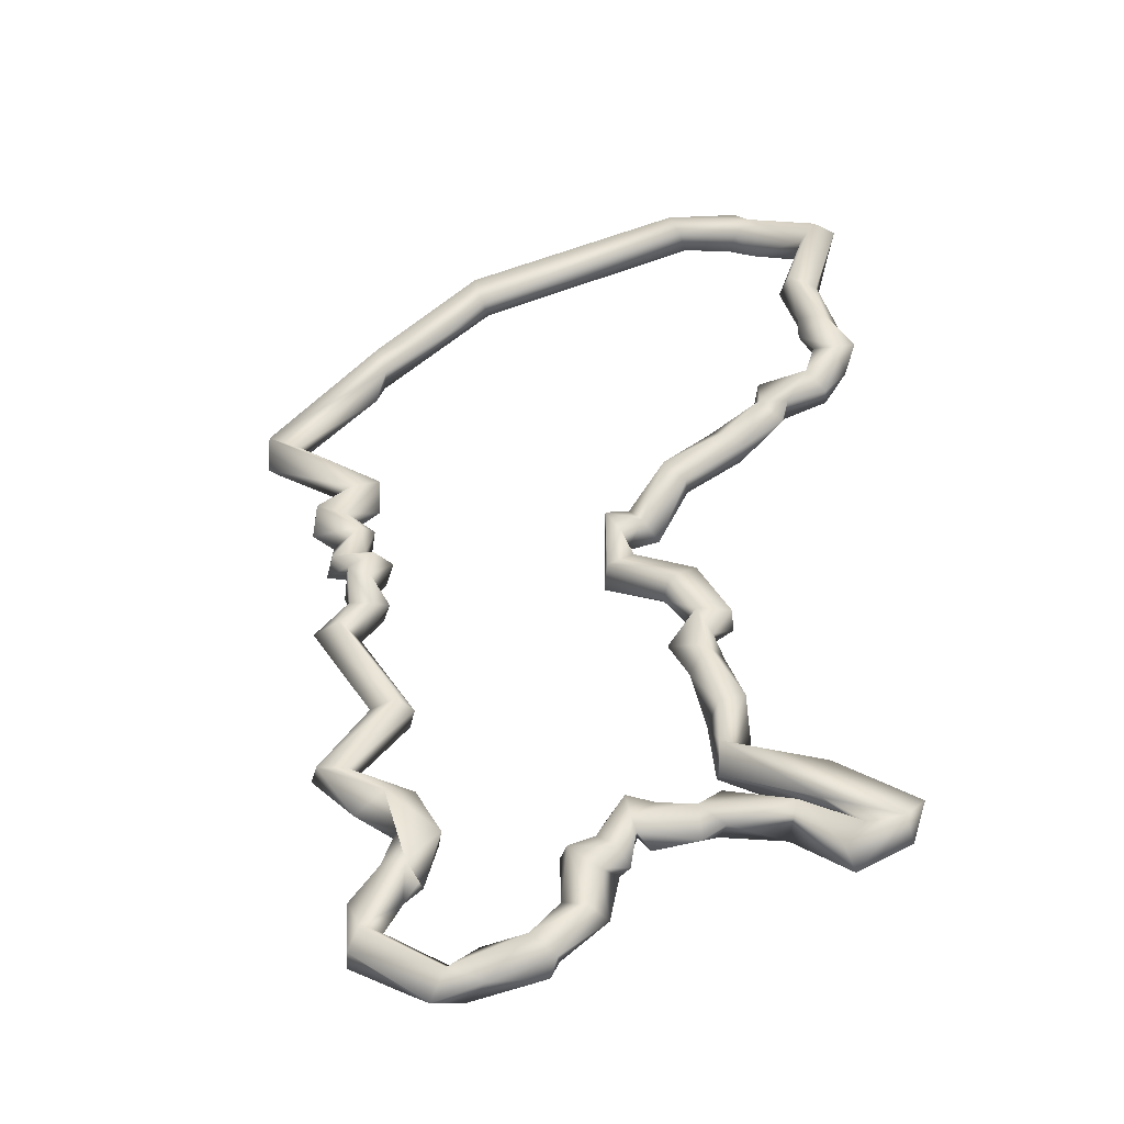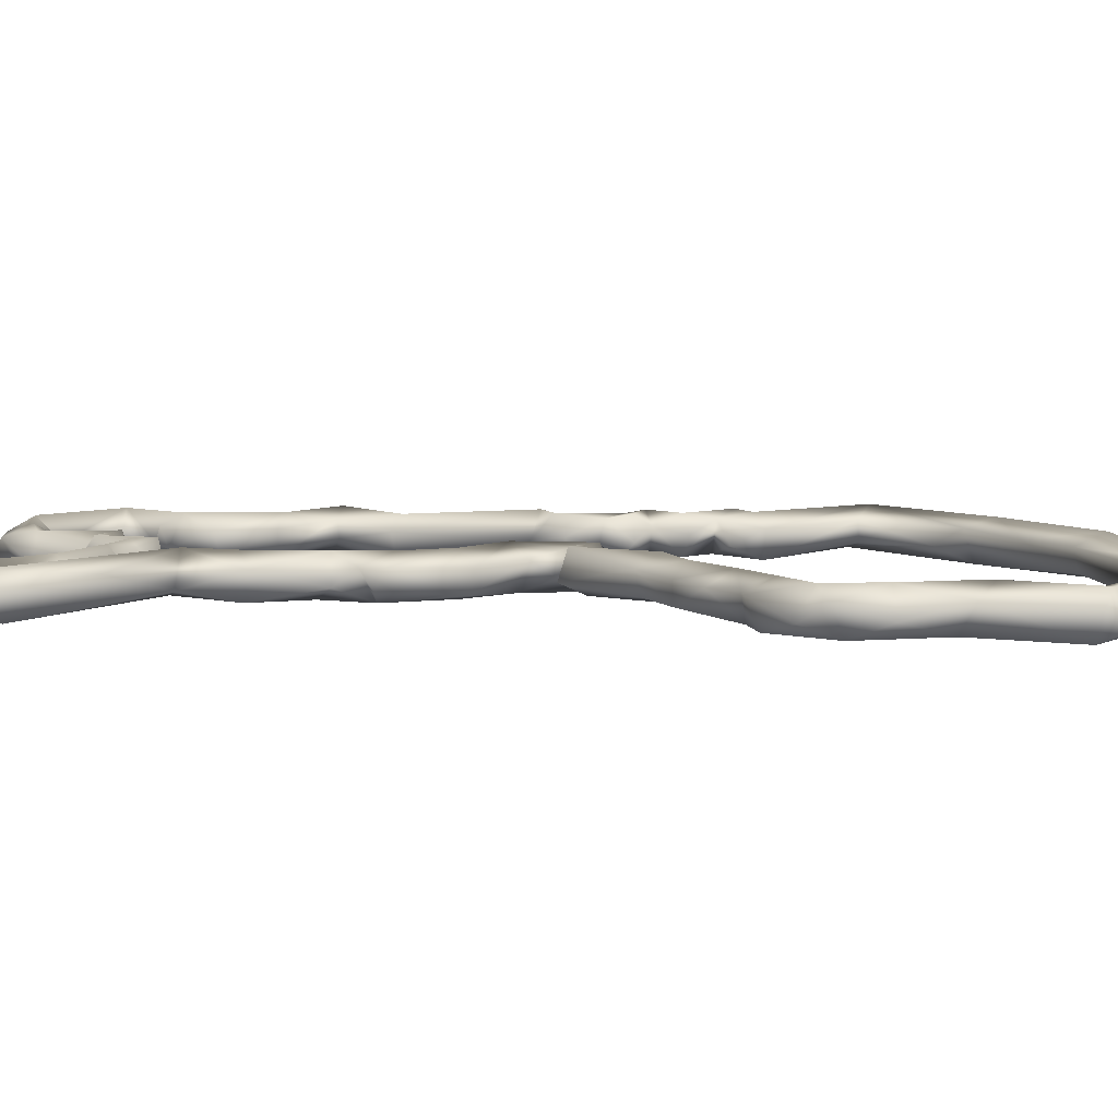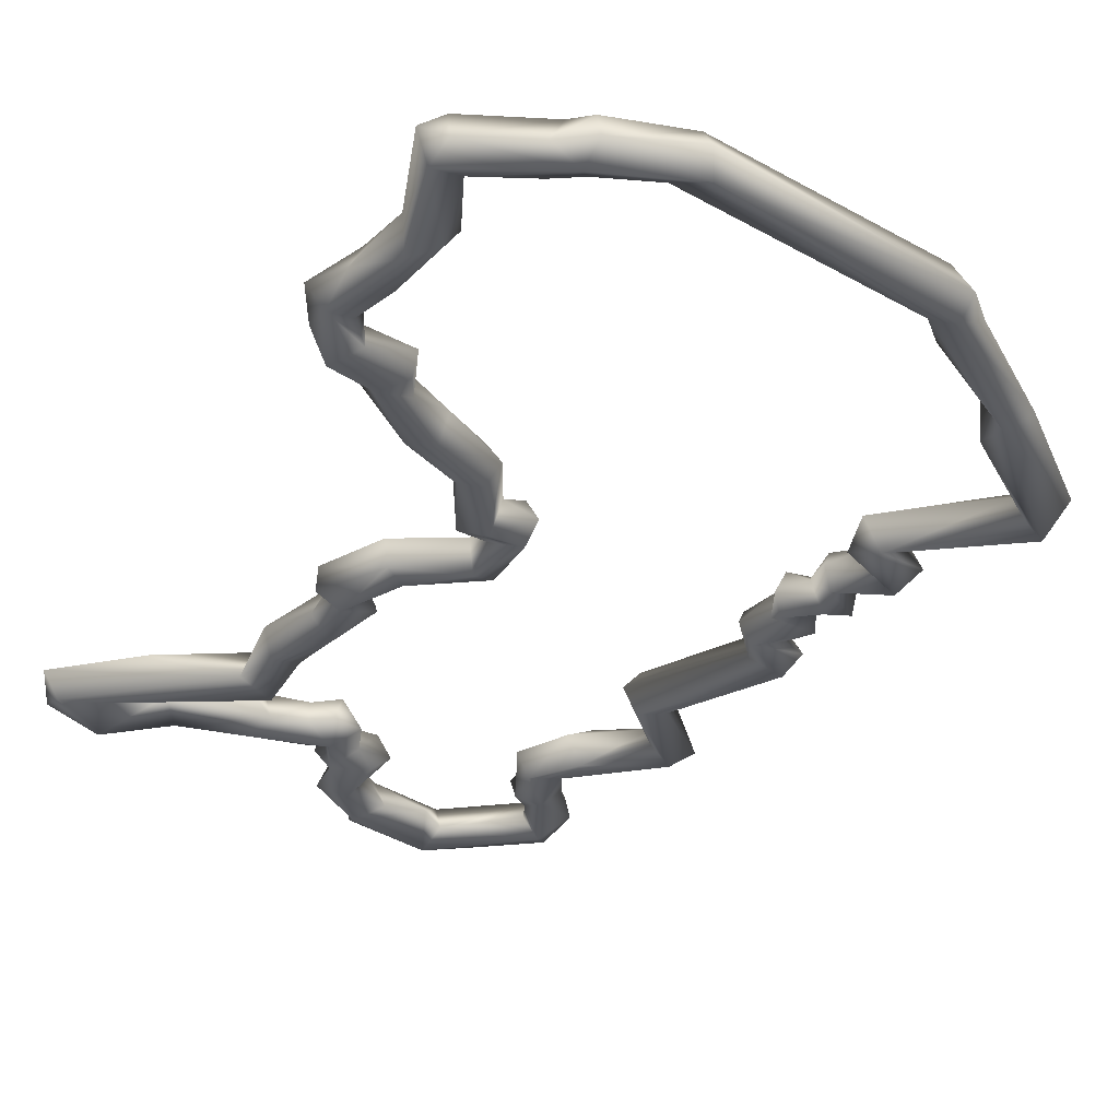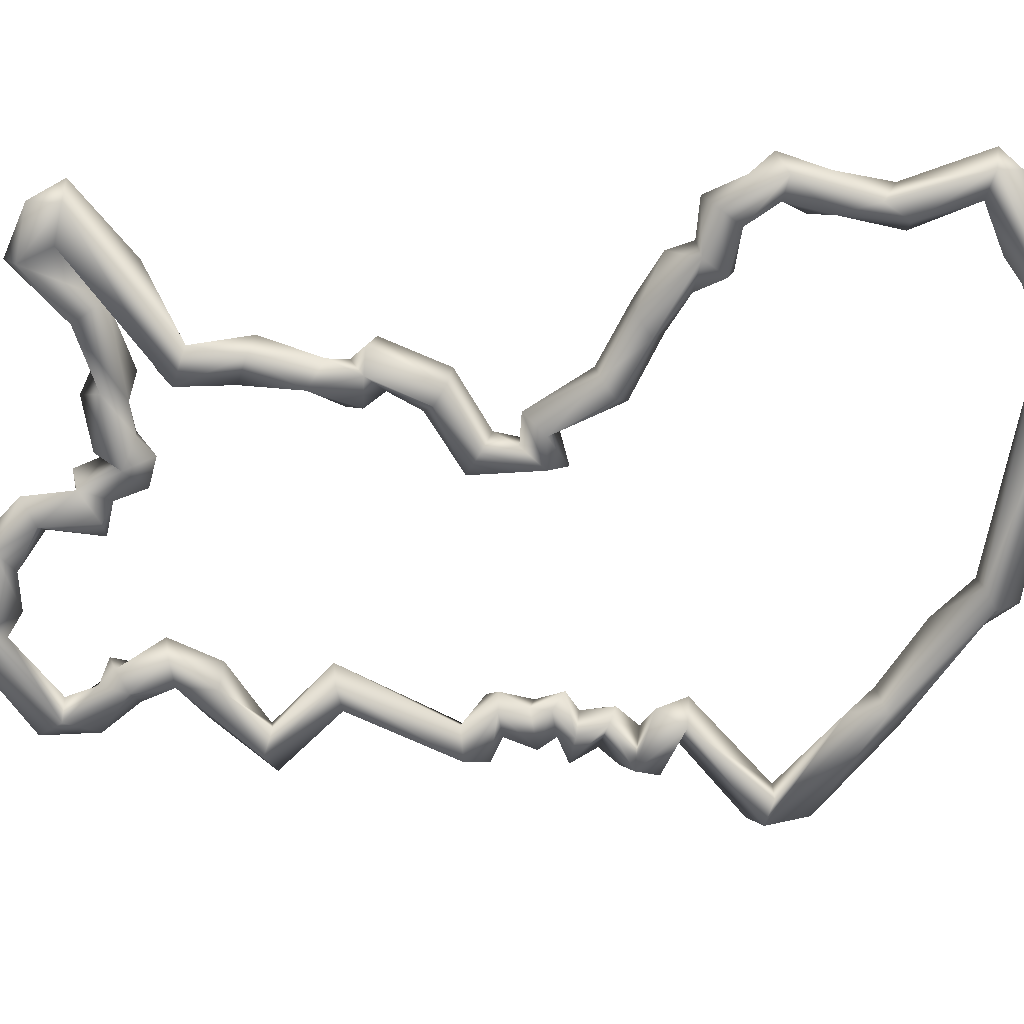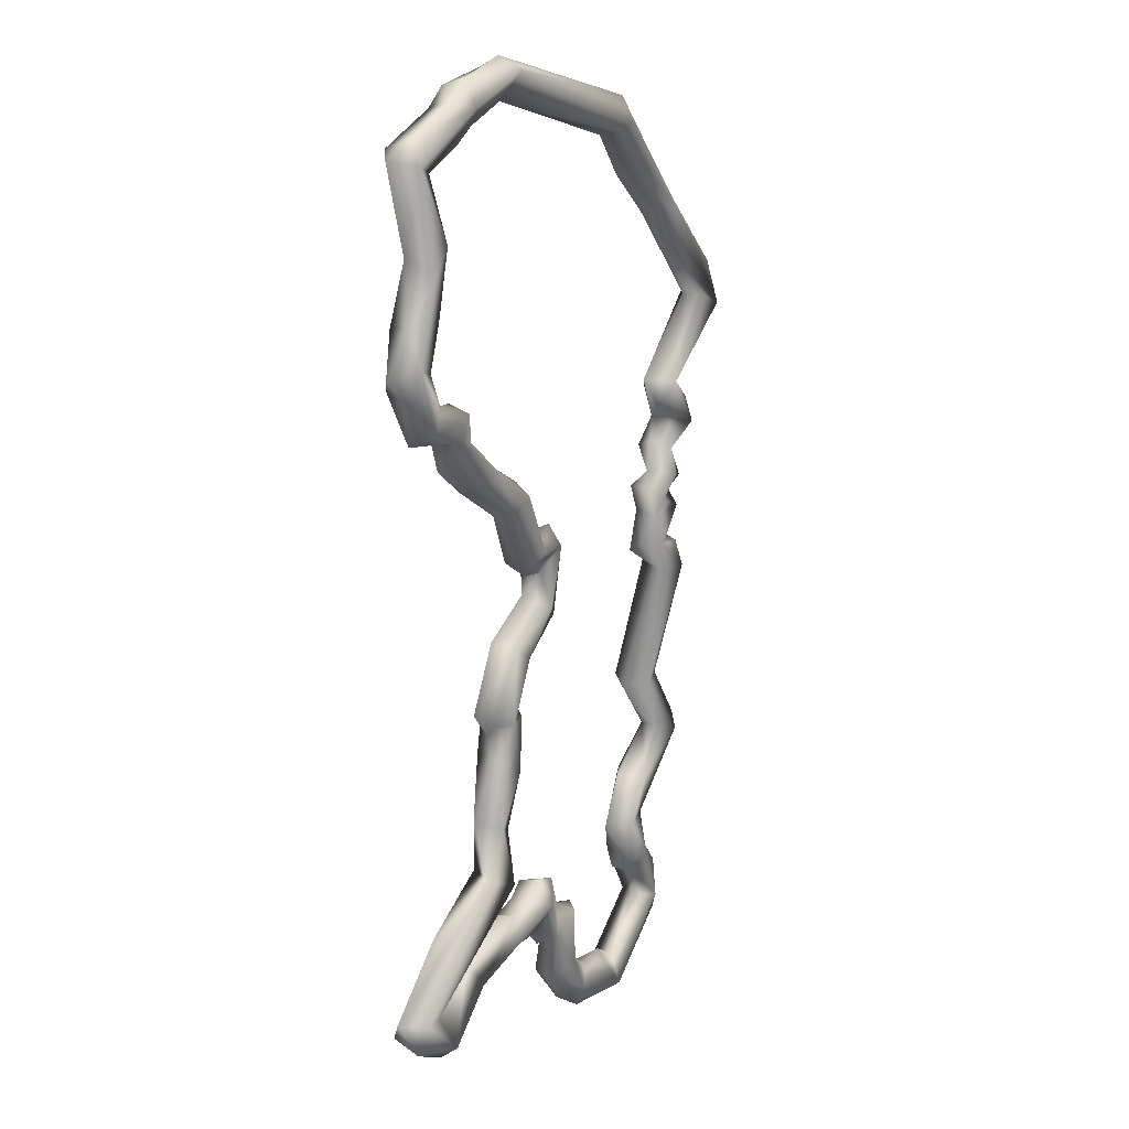
<metadata>
{"format":"obj","ext":"obj","renderer":"f3d","projection":"perspective","resolution":1024,"background":"white","views":[{"elev":-43.6,"azim":-166.9,"up":"+Z"},{"elev":6.3,"azim":-81.2,"up":"+Y"},{"elev":-32.8,"azim":-25.6,"up":"+Y"},{"elev":-66.9,"azim":-87.0,"up":"+Y"},{"elev":15.8,"azim":-62.6,"up":"+Z"}]}
</metadata>
<code>
o FI.001_CUCurve.1626
v 1.116 -0.001433 0.2519
v 1.116 0.000741 0.2515
v 1.118 -0.00072 0.2552
v 1.116 0.001953 0.2543
v 1.094 0.00193 0.2591
v 1.095 -0.00196 0.2589
v 1.094 -1e-05 0.2602
v 1.093 0.001395 0.2569
v 1.093 -0.000777 0.2563
v 1.087 -0.000803 0.2586
v 1.087 0.001425 0.258
v 1.087 -0.00202 0.2562
v 1.087 0.001382 0.2546
v 1.088 -0.000784 0.2546
v 1.084 -0.000769 0.2569
v 1.086 0.001981 0.2562
v 1.086 -0.000665 0.2531
v 1.078 -0.000958 0.2545
v 1.079 0.001963 0.2534
v 1.08 0.001465 0.2516
v 1.081 -0.000949 0.2513
v 1.078 -0.001948 0.2522
v 1.077 0.000787 0.2527
v 1.083 1e-06 0.2451
v 1.079 0.000735 0.2443
v 1.082 0.001923 0.2455
v 1.082 -0.001943 0.2452
v 1.082 0.000876 0.2398
v 1.081 -0.001468 0.2389
v 1.08 -0.001907 0.2429
v 1.078 -0.000646 0.2389
v 1.079 0.001958 0.2384
v 1.082 0.000719 0.237
v 1.077 -0.001965 0.2353
v 1.08 0.000844 0.2347
v 1.08 -0.001341 0.2347
v 1.076 0.000794 0.2343
v 1.078 0.001932 0.2333
v 1.077 -0.000873 0.232
v 1.08 0.000793 0.2281
v 1.081 0.002009 0.2304
v 1.082 -0.000981 0.2315
v 1.08 -0.00186 0.2293
v 1.083 0.000849 0.2276
v 1.086 0.000745 0.2308
v 1.086 -0.001453 0.2301
v 1.086 0.001918 0.2272
v 1.084 -0.001903 0.228
v 1.087 -0.000808 0.2271
v 1.084 0.0007 0.225
v 1.088 0.000766 0.2222
v 1.09 0.002002 0.2232
v 1.089 -0.001363 0.2223
v 1.091 0.000722 0.2248
v 1.091 -0.001918 0.2237
v 1.094 0.000781 0.2188
v 1.094 -0.001366 0.2192
v 1.097 -1e-06 0.2214
v 1.096 -0.001948 0.2204
v 1.096 0.001926 0.2206
v 1.1 0.001 0.2155
v 1.099 -0.001938 0.2144
v 1.097 -0.000725 0.2124
v 1.098 0.001947 0.2131
v 1.1 -0.000797 0.212
v 1.101 0.001543 0.2127
v 1.102 0.00192 0.215
v 1.103 -0.000469 0.2162
v 1.102 -0.001981 0.2143
v 1.1 0.000805 0.2098
v 1.103 -0.000894 0.2073
v 1.102 0.001922 0.2079
v 1.1 -0.001974 0.2087
v 1.094 -0.001452 0.2062
v 1.094 0.000809 0.2067
v 1.097 -2.2e-05 0.204
v 1.096 -0.001982 0.205
v 1.096 0.001981 0.205
v 1.091 0.000962 0.2005
v 1.094 0.00192 0.2006
v 1.095 -0.000853 0.201
v 1.093 -0.002006 0.1993
v 1.091 -0.000872 0.1996
v 1.092 0.000775 0.198
v 1.097 0.000788 0.1973
v 1.096 -0.000946 0.1989
v 1.093 0.001981 0.1958
v 1.092 -0.000775 0.1961
v 1.095 0.001129 0.1932
v 1.094 -0.001975 0.1943
v 1.09 0.000709 0.1902
v 1.094 -0.000804 0.1884
v 1.092 0.001968 0.1889
v 1.091 -0.001908 0.1896
v 1.092 0.00207 0.1843
v 1.093 -0.001753 0.1831
v 1.09 -0.001032 0.1845
v 1.093 0.000765 0.1815
v 1.083 0.001063 0.1811
v 1.084 0.000804 0.1775
v 1.077 -0.001935 0.1757
v 1.075 0.00047 0.1759
v 1.08 0.000773 0.1743
v 1.077 -0.000784 0.1725
v 1.077 0.001896 0.1736
v 1.082 -0.001942 0.1713
v 1.082 -0.000144 0.1699
v 1.081 -0.000632 0.1744
v 1.082 0.001911 0.1714
v 1.087 -0.00162 0.1751
v 1.086 0.002161 0.1766
v 1.085 -0.000755 0.1782
v 1.092 0.000892 0.1759
v 1.094 0.001991 0.1777
v 1.092 0.000696 0.1798
v 1.095 -0.000994 0.1791
v 1.093 -0.002114 0.177
v 1.094 0.000815 0.1747
v 1.099 -0.000872 0.1756
v 1.101 -0.001962 0.178
v 1.098 0.001384 0.179
v 1.098 -0.000789 0.1794
v 1.1 0.00107 0.1764
v 1.1 0.001817 0.1777
v 1.101 0.001906 0.1799
v 1.1 -0.000883 0.1809
v 1.103 -0.000672 0.1799
v 1.104 0.00141 0.1763
v 1.104 -0.000757 0.1767
v 1.101 -8e-06 0.1734
v 1.102 0.001906 0.1745
v 1.102 -0.001715 0.1739
v 1.103 0.000954 0.1733
v 1.106 0.001881 0.1753
v 1.105 -0.001919 0.1757
v 1.107 -0.000371 0.1757
v 1.103 -0.00074 0.1687
v 1.104 0.001895 0.1688
v 1.107 0.000829 0.1702
v 1.105 -0.001994 0.1701
v 1.107 0.001004 0.1647
v 1.11 -0.000672 0.1676
v 1.109 0.001981 0.1668
v 1.108 -0.001941 0.1661
v 1.108 -0.000754 0.1638
v 1.113 0.000915 0.1631
v 1.116 0.001964 0.1644
v 1.114 -0.000141 0.1675
v 1.116 -0.001962 0.1633
v 1.116 -0.000713 0.1659
v 1.118 0.000669 0.1619
v 1.12 -0.000987 0.1638
v 1.125 0.001447 0.1676
v 1.126 -0.000748 0.1675
v 1.124 0.001954 0.17
v 1.123 -4.2e-05 0.1701
v 1.124 -0.001997 0.17
v 1.126 0.001423 0.1727
v 1.126 -0.000819 0.1732
v 1.121 -0.000768 0.1734
v 1.123 0.001698 0.1762
v 1.123 -0.000413 0.1769
v 1.122 -0.001979 0.1763
v 1.121 0.00198 0.1761
v 1.119 0.000864 0.1744
v 1.12 -0.001142 0.1751
v 1.122 0.000722 0.1805
v 1.122 -0.001292 0.1803
v 1.118 0.000786 0.1797
v 1.119 -0.001857 0.1801
v 1.123 0.001879 0.1844
v 1.12 0.000689 0.1846
v 1.122 -0.001827 0.1842
v 1.126 0.000894 0.1827
v 1.129 -0.001983 0.1876
v 1.127 0.001011 0.1883
v 1.127 -0.000722 0.1885
v 1.13 0.001912 0.1882
v 1.131 -0.000628 0.1886
v 1.125 -0.001366 0.195
v 1.122 0.001963 0.195
v 1.125 0.000891 0.195
v 1.122 -0.001953 0.1946
v 1.121 0.000536 0.1944
v 1.132 0.000891 0.2057
v 1.127 -0.00077 0.2053
v 1.129 0.001939 0.206
v 1.13 -0.001923 0.2055
v 1.131 -0.000794 0.2079
v 1.128 0.001363 0.2089
v 1.125 0.001933 0.2077
v 1.128 -0.000924 0.2091
v 1.124 -7e-06 0.2089
v 1.125 -0.001911 0.2088
v 1.13 -0.001518 0.2121
v 1.128 0.001718 0.2135
v 1.126 0.001477 0.2121
v 1.126 -0.000751 0.2116
v 1.129 -0.000883 0.214
v 1.126 0.001976 0.2146
v 1.125 -0.001944 0.2136
v 1.124 -0.000417 0.2149
v 1.131 -0.000873 0.2149
v 1.13 0.001933 0.2151
v 1.128 -0.001962 0.2156
v 1.127 0.000758 0.2161
v 1.131 0.000313 0.2176
v 1.127 0.001919 0.2186
v 1.127 -0.001888 0.2187
v 1.126 8.6e-05 0.2194
v 1.133 0.000832 0.2194
v 1.129 0.001269 0.2214
v 1.132 -0.002077 0.2207
v 1.132 0.001917 0.2226
v 1.133 -0.000608 0.2231
v 1.13 -1e-06 0.2247
v 1.129 0.001973 0.2246
v 1.126 -0.00078 0.2229
v 1.126 0.000764 0.2259
v 1.128 -0.002093 0.2256
v 1.139 0.000518 0.2308
v 1.135 0.000735 0.2333
v 1.136 -0.001284 0.2334
v 1.138 -0.001951 0.2323
v 1.138 0.001919 0.2342
v 1.138 -0.000792 0.2367
v 1.13 -0.000323 0.2446
v 1.126 0.001098 0.2426
v 1.128 -0.000611 0.24
v 1.127 -0.00208 0.2435
v 1.127 0.001996 0.2455
v 1.121 0.00081 0.2512
v 1.119 0.000824 0.2474
v 1.118 -0.001947 0.2529
f 1 2 233
f 232 3 234
f 2 5 4
f 3 6 234
f 5 7 3
f 1 9 2
f 6 9 1
f 7 10 6
f 5 10 7
f 8 16 5
f 9 13 8
f 12 14 9
f 11 15 10
f 12 17 14
f 16 18 15
f 17 20 13
f 12 21 17
f 20 19 16
f 18 22 12
f 19 23 18
f 23 22 18
f 19 25 23
f 20 26 19
f 25 30 22
f 24 26 20
f 24 28 26
f 29 28 24
f 28 32 26
f 25 31 30
f 29 33 28
f 33 38 32
f 31 34 30
f 38 37 32
f 34 36 29
f 36 35 33
f 37 39 34
f 38 39 37
f 38 40 39
f 35 41 38
f 36 42 35
f 34 42 36
f 39 43 34
f 40 48 43
f 41 44 40
f 43 46 42
f 45 47 41
f 46 49 45
f 48 49 46
f 47 50 44
f 50 53 48
f 47 51 50
f 49 54 47
f 48 55 49
f 53 55 48
f 52 56 51
f 56 57 53
f 55 58 54
f 57 59 55
f 58 60 54
f 58 61 60
f 56 63 57
f 60 64 56
f 61 64 60
f 62 61 58
f 57 62 59
f 64 65 63
f 63 69 62
f 61 67 64
f 62 68 61
f 69 68 62
f 68 67 61
f 66 70 65
f 68 72 67
f 69 71 68
f 72 70 66
f 70 74 73
f 72 75 70
f 76 78 72
f 73 77 71
f 74 77 73
f 76 80 78
f 78 79 75
f 74 82 77
f 79 83 74
f 79 84 83
f 80 84 79
f 81 85 80
f 82 86 81
f 85 87 80
f 84 88 82
f 87 88 84
f 90 89 85
f 87 91 88
f 90 92 89
f 89 93 87
f 92 93 89
f 93 95 91
f 92 95 93
f 96 98 95
f 95 99 97
f 96 100 98
f 100 105 95
f 97 101 96
f 102 101 97
f 105 102 99
f 108 103 100
f 102 104 101
f 103 109 105
f 104 106 101
f 105 107 104
f 107 106 104
f 107 110 106
f 109 110 107
f 103 111 109
f 108 111 103
f 106 112 108
f 110 116 112
f 112 115 111
f 116 115 112
f 114 118 113
f 118 119 117
f 119 120 117
f 124 123 118
f 116 121 114
f 120 122 117
f 121 125 124
f 120 126 122
f 126 125 121
f 120 127 126
f 127 128 125
f 120 129 127
f 123 132 120
f 124 130 123
f 125 131 124
f 128 131 125
f 128 134 131
f 132 135 129
f 129 134 128
f 135 136 129
f 133 137 132
f 134 138 133
f 136 139 134
f 135 140 136
f 132 140 135
f 138 141 137
f 140 142 139
f 144 142 140
f 141 145 144
f 141 146 145
f 143 146 141
f 142 148 143
f 144 148 142
f 145 149 144
f 149 150 148
f 147 151 146
f 151 152 149
f 147 153 151
f 150 155 147
f 153 154 152
f 149 157 150
f 152 157 149
f 155 158 153
f 158 159 154
f 157 160 156
f 155 161 158
f 160 164 155
f 161 162 159
f 159 163 157
f 163 166 160
f 160 165 164
f 166 165 160
f 164 167 161
f 162 168 163
f 166 169 164
f 163 170 166
f 168 170 163
f 169 171 164
f 168 173 170
f 170 172 169
f 171 174 167
f 173 176 172
f 168 175 173
f 175 177 173
f 176 181 178
f 180 183 175
f 177 184 176
f 183 184 177
f 184 187 181
f 183 186 184
f 185 188 180
f 181 185 182
f 185 189 188
f 187 190 185
f 190 192 189
f 189 194 188
f 186 191 187
f 192 195 194
f 190 195 192
f 193 197 191
f 194 198 193
f 195 198 194
f 196 199 195
f 197 200 196
f 199 201 195
f 201 202 198
f 202 200 197
f 196 203 199
f 200 204 196
f 201 205 202
f 199 205 201
f 206 208 204
f 203 209 205
f 209 210 206
f 208 211 207
f 210 212 208
f 209 212 210
f 212 214 208
f 214 216 215
f 213 218 212
f 212 217 214
f 218 219 212
f 216 224 220
f 217 221 216
f 219 225 217
f 220 222 219
f 225 226 221
f 225 227 226
f 223 229 222
f 224 229 223
f 228 231 225
f 230 228 229
f 231 232 227
f 230 233 228
f 233 4 231
f 233 2 4
f 232 4 3
f 4 5 3
f 234 6 1
f 3 7 6
f 2 8 5
f 2 9 8
f 5 11 10
f 5 16 11
f 6 12 9
f 6 10 12
f 8 13 16
f 9 14 13
f 11 16 15
f 14 17 13
f 10 15 12
f 16 19 18
f 13 20 16
f 17 21 20
f 15 18 12
f 12 22 21
f 21 24 20
f 23 25 22
f 19 26 25
f 22 27 21
f 21 27 24
f 22 30 27
f 27 29 24
f 27 30 29
f 26 32 25
f 25 32 31
f 28 33 32
f 30 34 29
f 32 37 31
f 33 35 38
f 29 36 33
f 31 37 34
f 39 40 43
f 38 41 40
f 35 42 41
f 34 43 42
f 40 44 48
f 42 45 41
f 42 46 45
f 41 47 44
f 43 48 46
f 45 49 47
f 44 50 48
f 50 51 53
f 47 52 51
f 47 54 52
f 49 55 54
f 51 56 53
f 53 57 55
f 54 60 52
f 55 59 58
f 52 60 56
f 59 62 58
f 56 64 63
f 57 63 62
f 64 66 65
f 63 65 69
f 64 67 66
f 65 70 73
f 68 71 72
f 65 73 69
f 67 72 66
f 69 73 71
f 70 75 74
f 71 76 72
f 71 77 76
f 72 78 75
f 77 81 76
f 75 79 74
f 78 80 79
f 76 81 80
f 77 82 81
f 74 83 82
f 83 84 82
f 81 86 85
f 80 87 84
f 82 90 86
f 82 88 90
f 85 89 87
f 86 90 85
f 88 91 94
f 88 94 90
f 87 93 91
f 90 94 92
f 94 96 92
f 91 97 94
f 91 95 97
f 92 96 95
f 94 97 96
f 98 100 95
f 96 108 100
f 95 105 99
f 96 101 108
f 99 102 97
f 100 103 105
f 102 105 104
f 101 106 108
f 105 109 107
f 109 111 110
f 108 112 111
f 106 110 112
f 111 113 110
f 110 113 117
f 111 114 113
f 111 115 114
f 110 117 116
f 115 116 114
f 113 118 117
f 114 124 118
f 118 123 119
f 114 121 124
f 117 122 116
f 116 122 121
f 119 123 120
f 122 126 121
f 126 127 125
f 127 129 128
f 123 130 132
f 124 131 130
f 120 132 129
f 131 133 130
f 130 133 132
f 131 134 133
f 129 136 134
f 133 138 137
f 134 139 138
f 136 140 139
f 132 137 140
f 137 141 144
f 139 143 138
f 139 142 143
f 137 144 140
f 138 143 141
f 145 146 149
f 143 147 146
f 143 148 147
f 144 149 148
f 148 150 147
f 146 151 149
f 151 153 152
f 147 155 153
f 150 156 155
f 150 157 156
f 152 154 157
f 153 158 154
f 154 159 157
f 156 160 155
f 158 161 159
f 155 164 161
f 157 163 160
f 159 162 163
f 165 166 164
f 161 167 162
f 162 167 168
f 166 170 169
f 164 171 167
f 169 172 171
f 170 173 172
f 167 174 168
f 172 176 171
f 171 178 174
f 171 176 178
f 173 177 176
f 174 179 168
f 174 178 179
f 168 179 175
f 178 182 179
f 179 180 175
f 178 181 182
f 175 183 177
f 179 182 180
f 176 184 181
f 182 185 180
f 184 186 187
f 180 188 183
f 181 187 185
f 183 188 186
f 185 190 189
f 187 191 190
f 188 194 186
f 189 192 194
f 186 193 191
f 186 194 193
f 191 196 190
f 190 196 195
f 191 197 196
f 193 198 197
f 195 201 198
f 198 202 197
f 196 204 203
f 202 206 200
f 202 205 206
f 200 206 204
f 199 203 205
f 204 207 203
f 204 208 207
f 203 207 209
f 205 209 206
f 206 210 208
f 207 211 213
f 209 213 212
f 207 213 209
f 208 214 211
f 211 215 213
f 211 214 215
f 215 216 220
f 214 217 216
f 215 220 213
f 213 220 218
f 212 219 217
f 218 220 219
f 216 221 224
f 217 225 221
f 219 222 225
f 220 223 222
f 220 224 223
f 221 226 224
f 226 227 230
f 222 228 225
f 222 229 228
f 226 230 224
f 225 231 227
f 224 230 229
f 227 232 234
f 228 233 231
f 230 1 233
f 227 234 230
f 230 234 1
f 231 4 232

</code>
